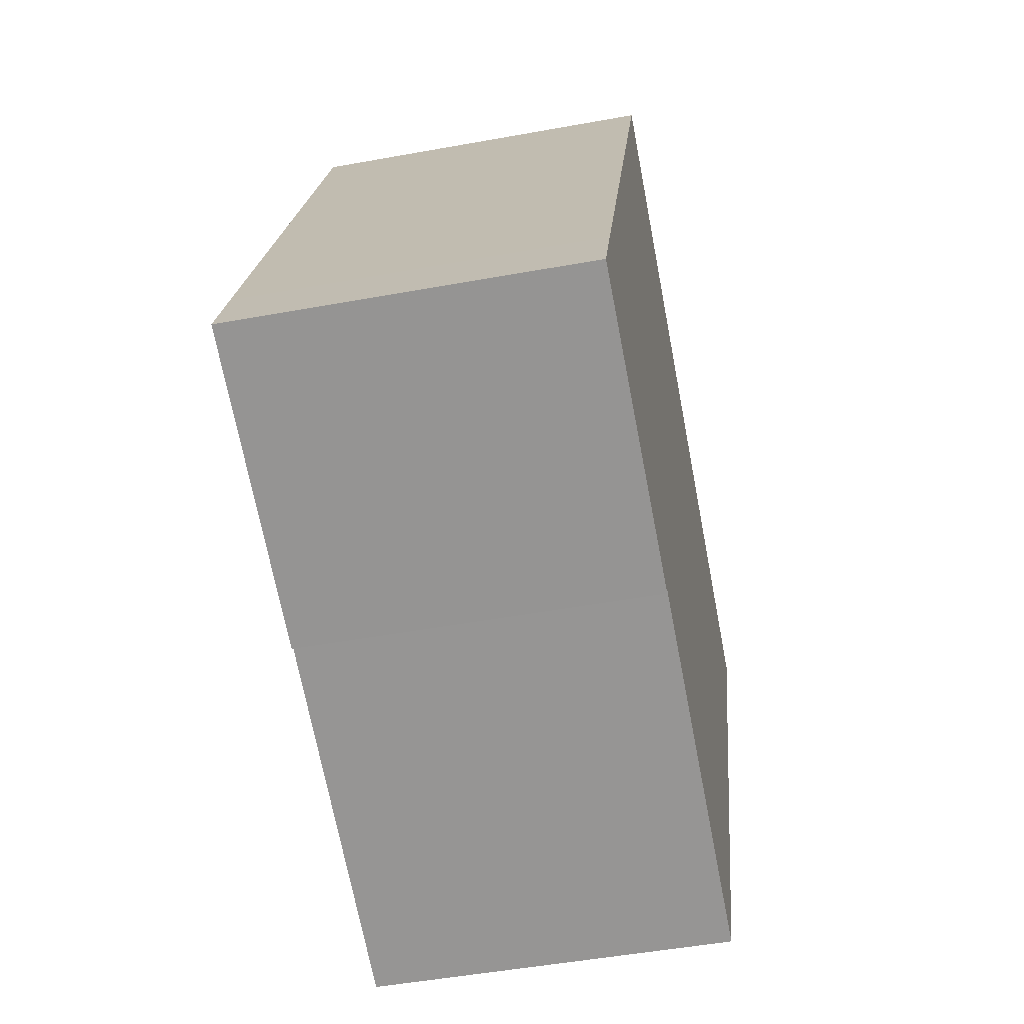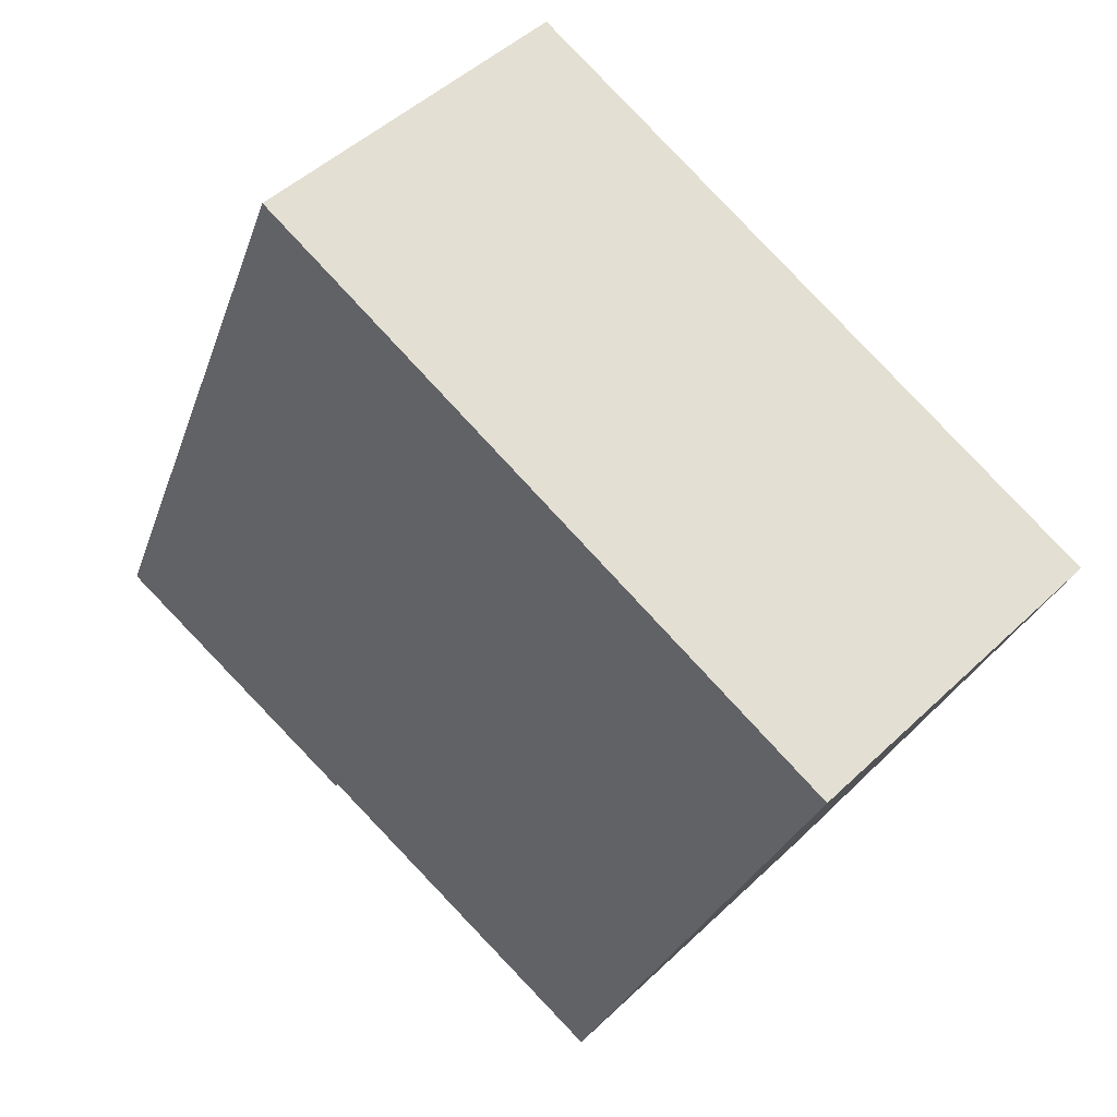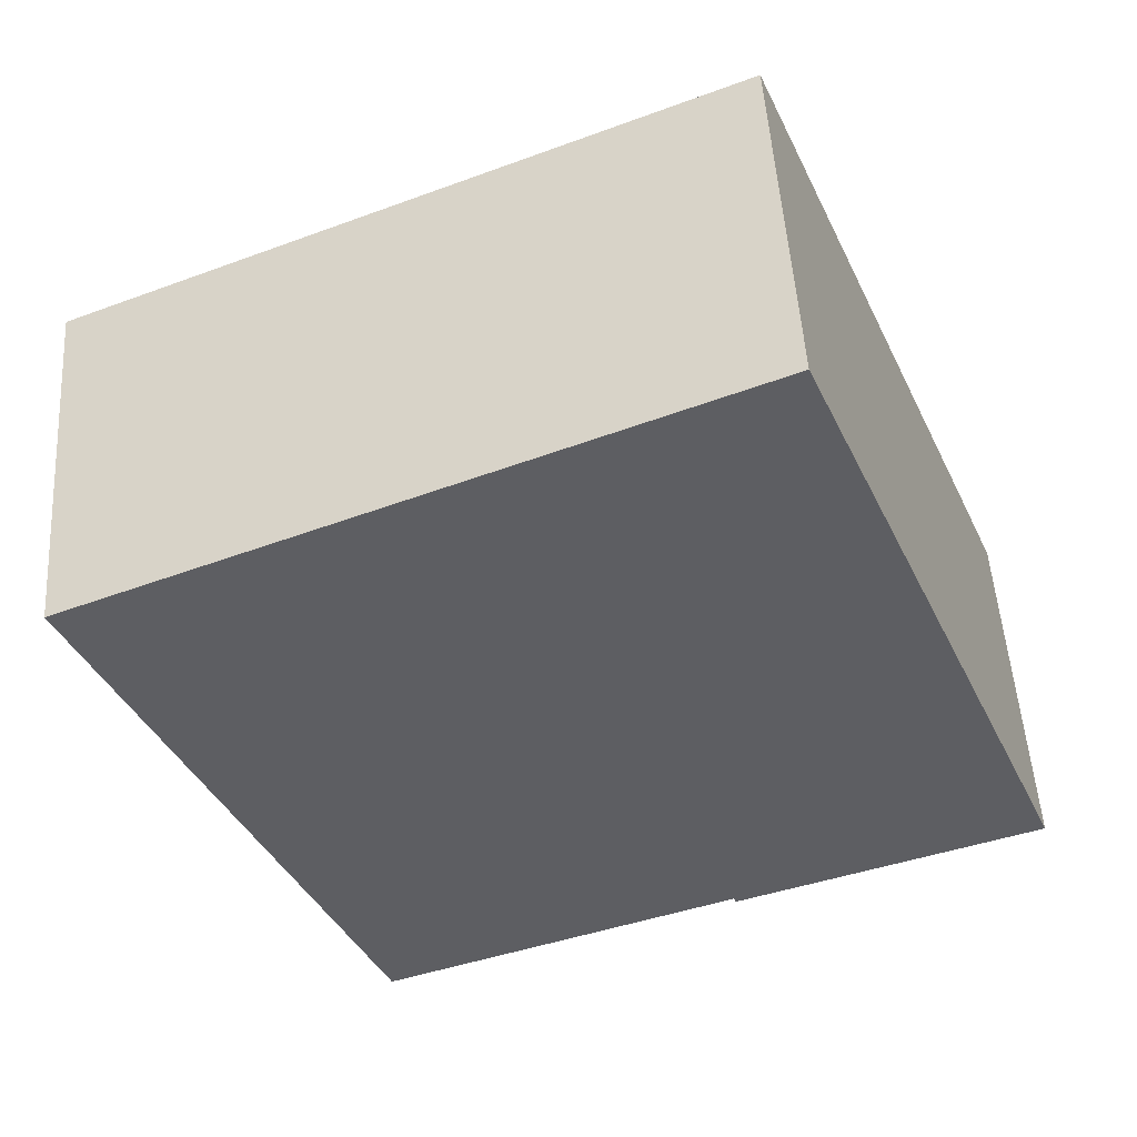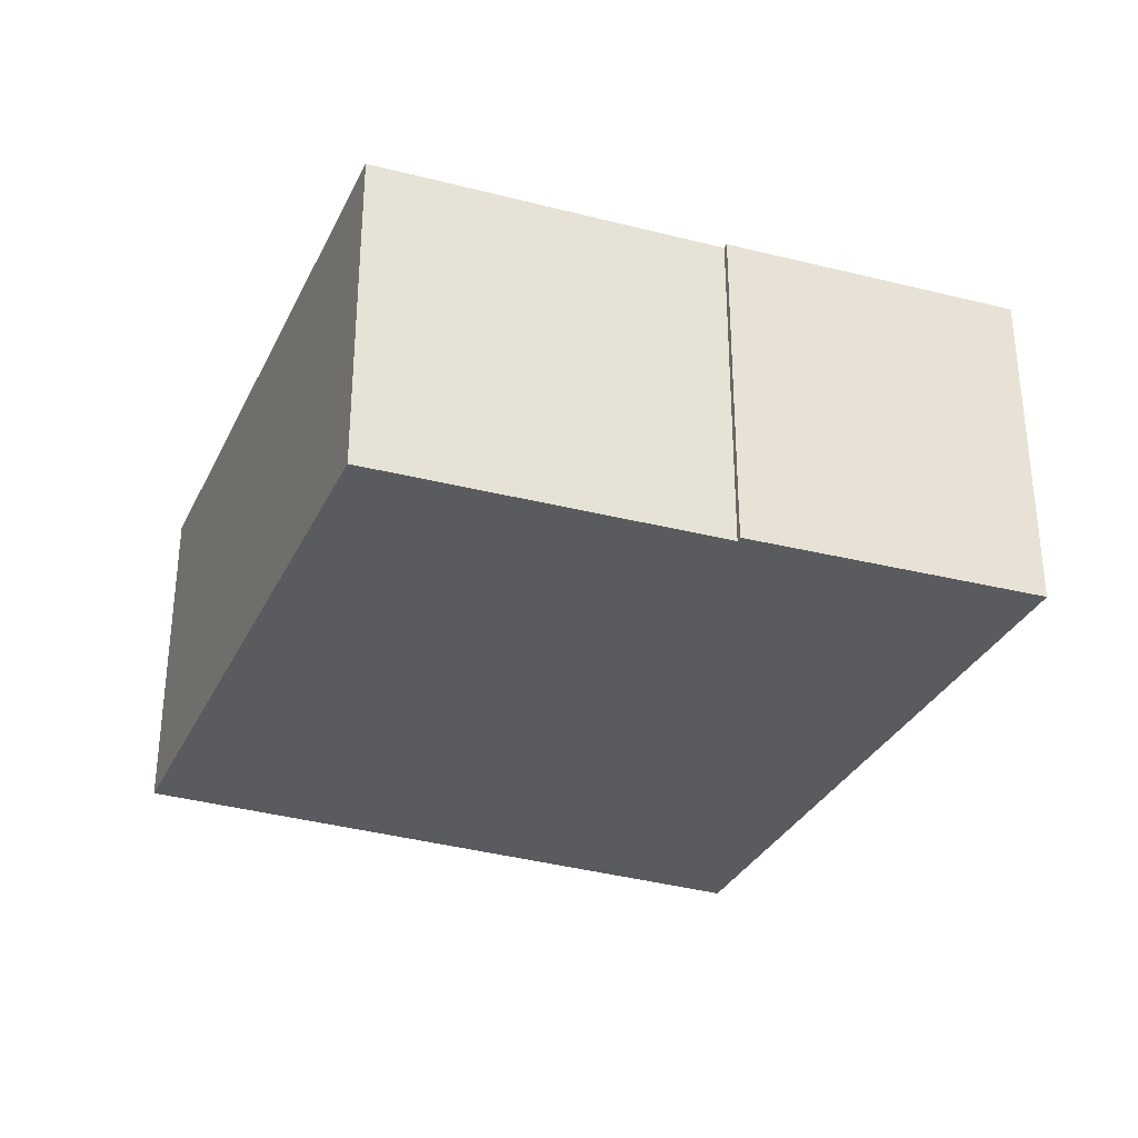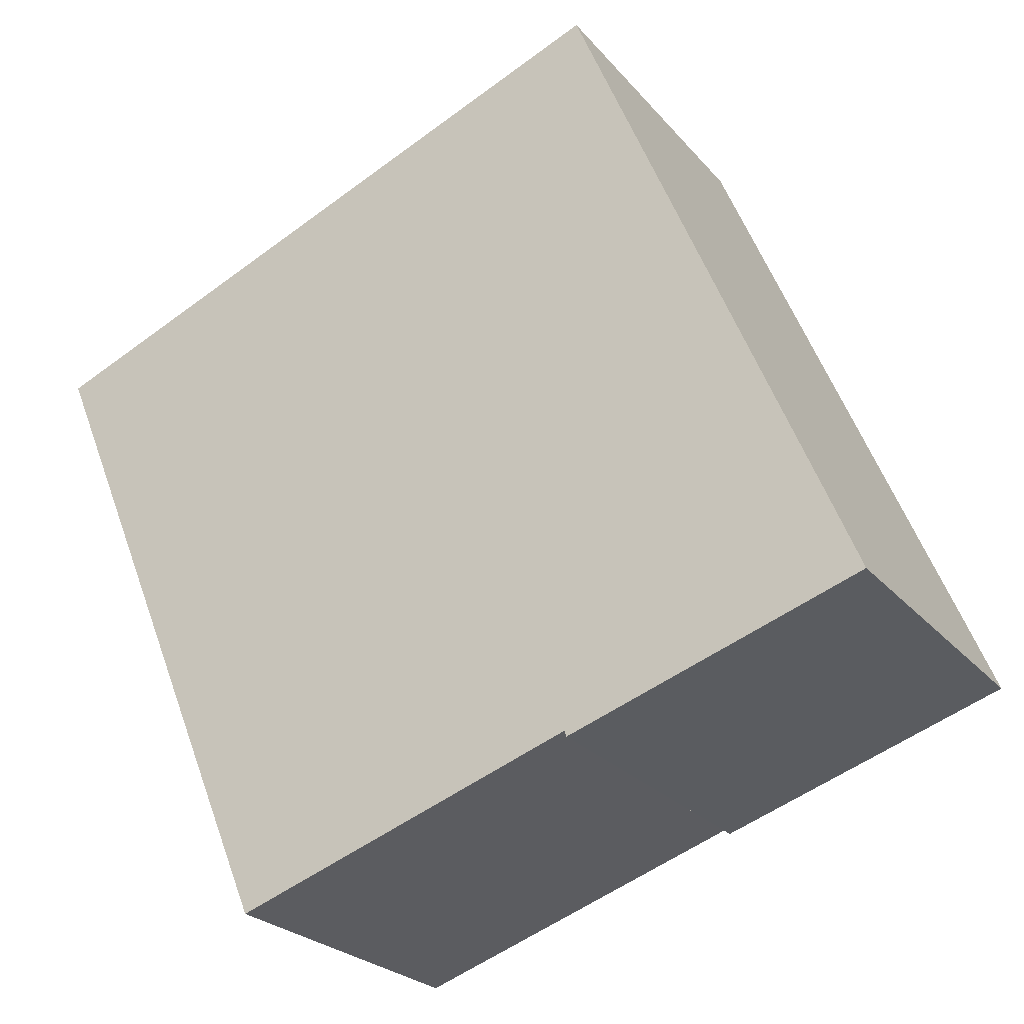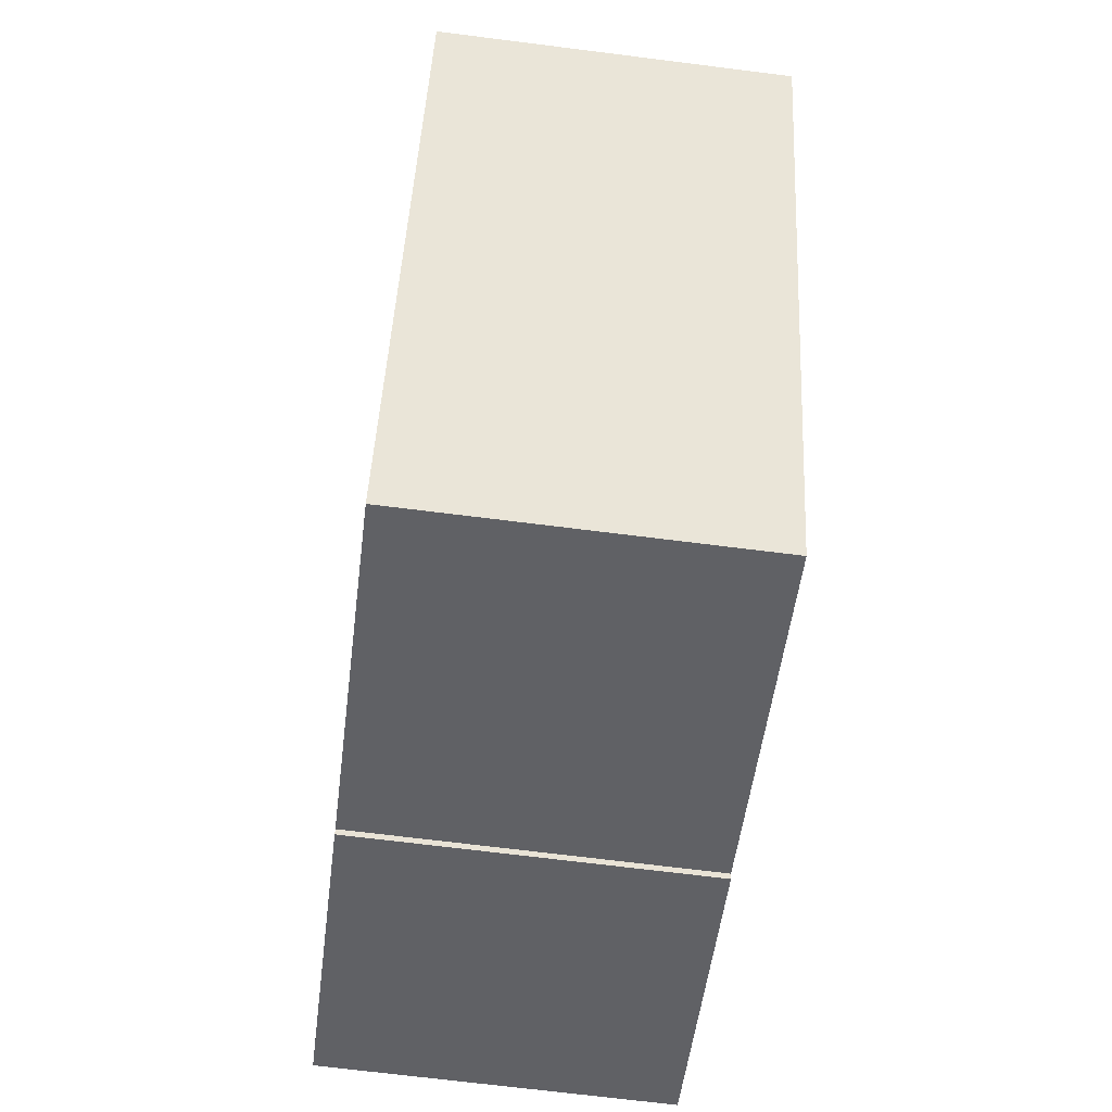
<metadata>
{"format":"obj","ext":"obj","renderer":"f3d","projection":"perspective","resolution":1024,"background":"white","views":[{"elev":-49.0,"azim":-78.5,"up":"+Z"},{"elev":47.2,"azim":42.9,"up":"+Z"},{"elev":50.9,"azim":176.3,"up":"+Z"},{"elev":-32.4,"azim":-180.0,"up":"+Y"},{"elev":-24.4,"azim":-150.2,"up":"+Z"},{"elev":-69.1,"azim":82.8,"up":"+Z"}]}
</metadata>
<code>
v  0 5.358 3.281e-16
v  4.624 5.358 -1.497
v  4.591 5.358 -1.589
v  12.8 5.358 3.405
v  9.98 5.358 -3.402
v  0.512 5.358 1.239
v  2.841 5.358 6.843
v  14.01 5.358 6.295
v  5.268 5.358 9.909
v  4.262 5.358 10.26
v  4.284 5.358 10.32
v  4.591 9.73e-17 -1.589
v  0 0 0
v  9.98 2.083e-16 -3.402
v  4.624 9.166e-17 -1.497
v  0.512 -7.587e-17 1.239
v  2.841 -4.19e-16 6.843
v  4.284 -6.317e-16 10.32
v  4.262 -6.284e-16 10.26
v  14.01 -3.855e-16 6.295
v  5.268 -6.068e-16 9.909
v  12.8 -2.085e-16 3.405
g defaultobject
f 1 2 3
f 2 4 5
f 4 2 1
f 4 1 6
f 4 6 7
f 4 7 8
f 8 7 9
f 9 7 10
f 9 10 11
f 12 1 3
f 1 12 13
f 14 2 5
f 2 14 15
f 13 6 1
f 6 13 16
f 6 16 17
f 18 11 10
f 17 7 6
f 7 17 10
f 10 17 19
f 10 19 18
f 18 9 11
f 9 18 8
f 8 18 20
f 20 18 21
f 20 4 8
f 4 20 5
f 5 20 22
f 5 22 14
f 15 3 2
f 3 15 12
f 12 15 13
f 19 21 18
f 21 19 17
f 21 17 20
f 20 17 16
f 20 16 22
f 22 16 13
f 22 13 15
f 22 15 14

</code>
